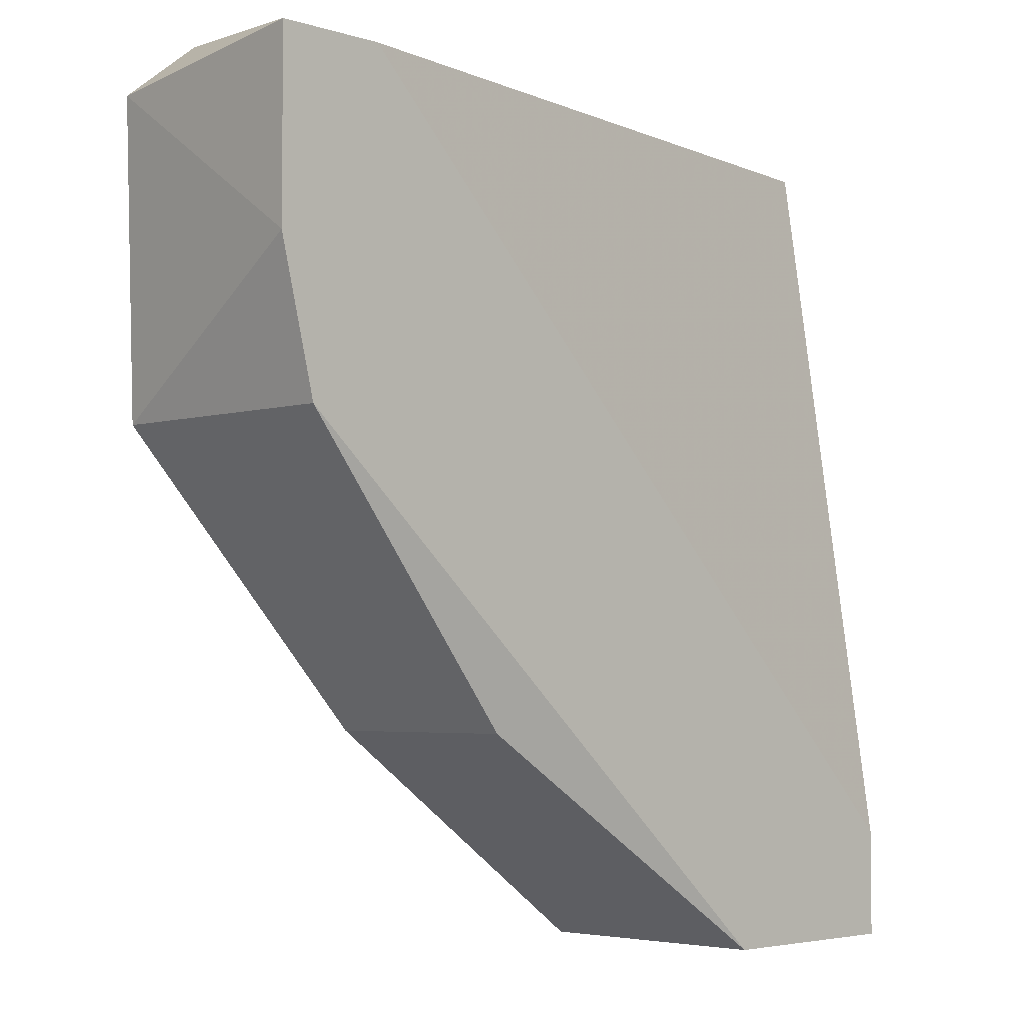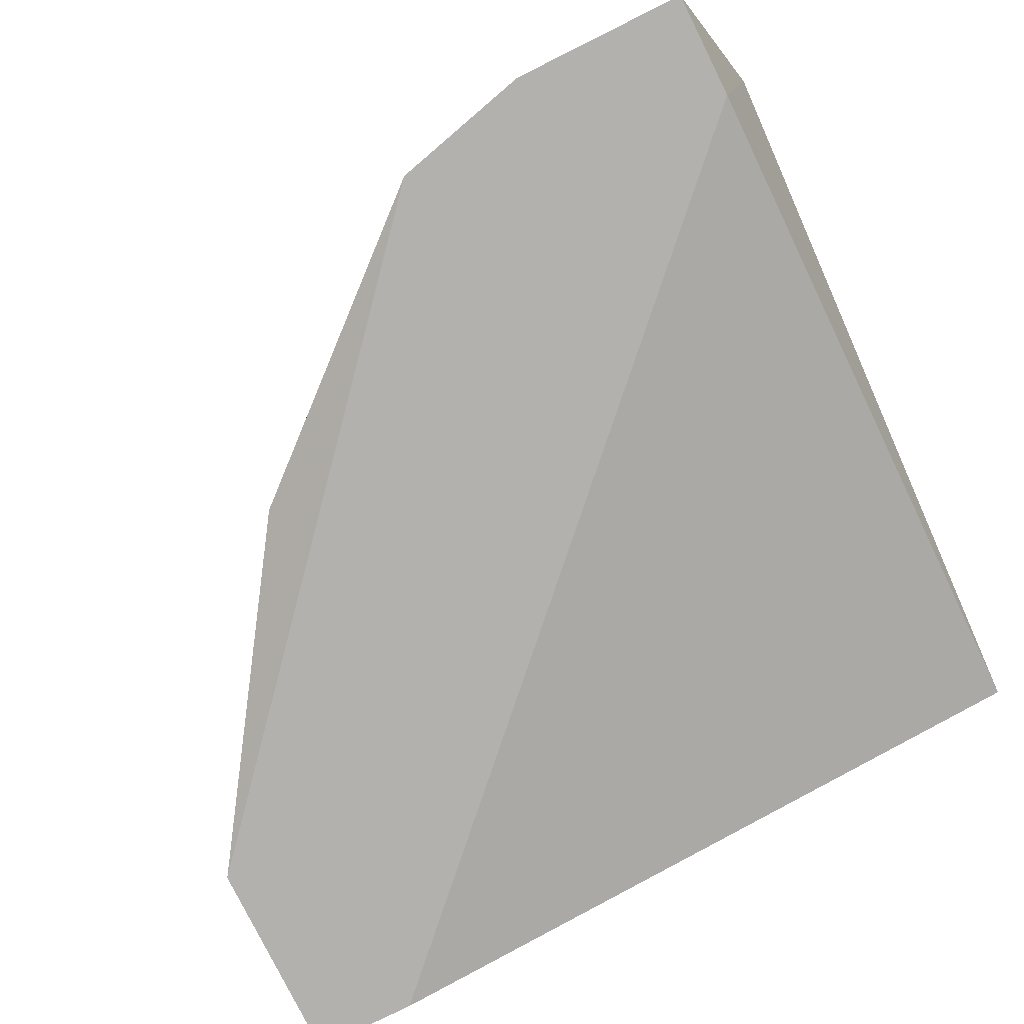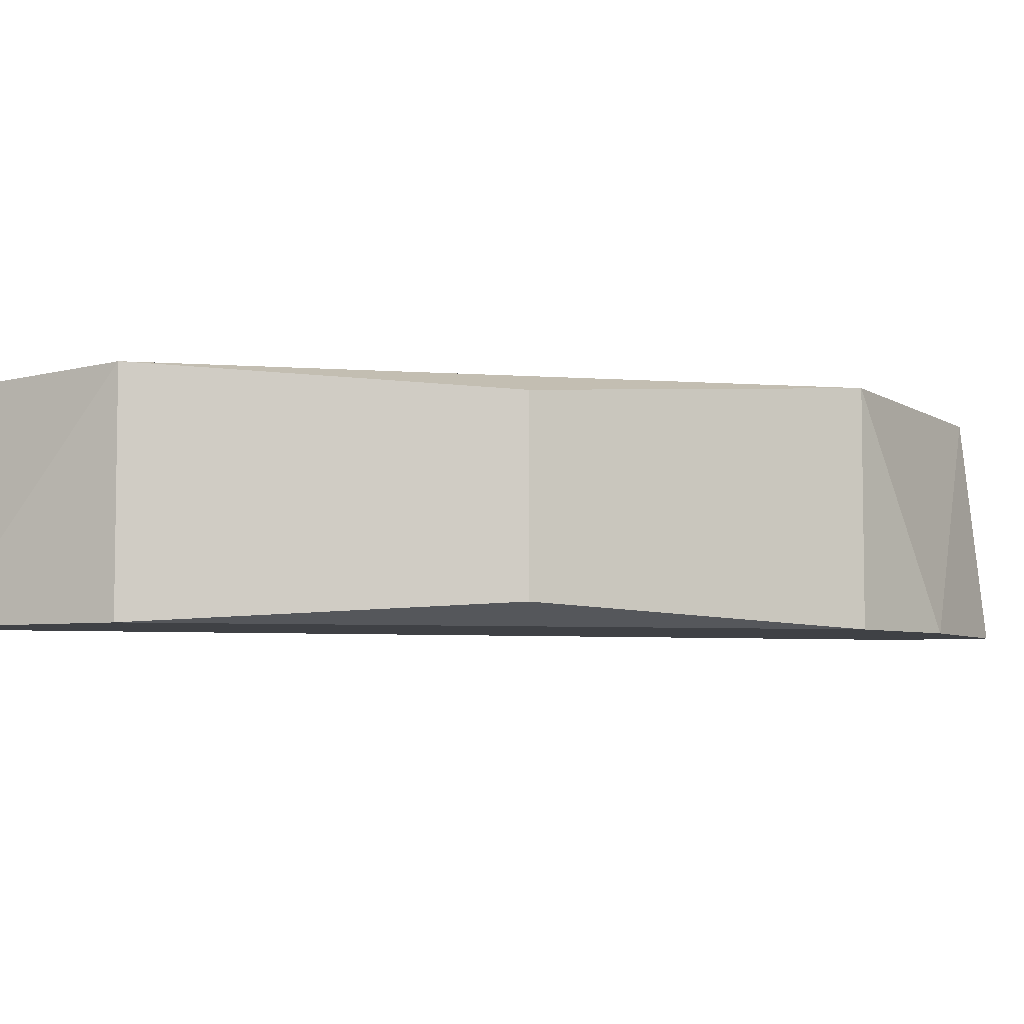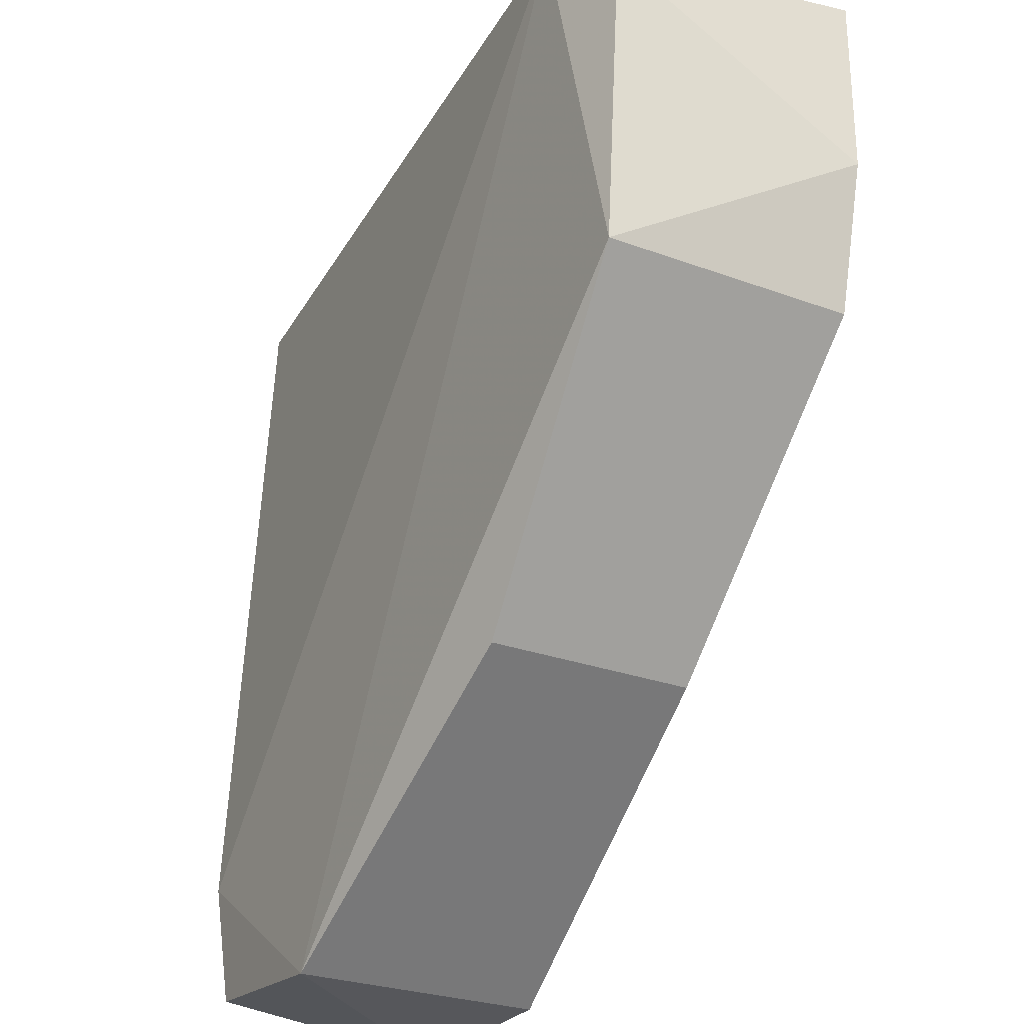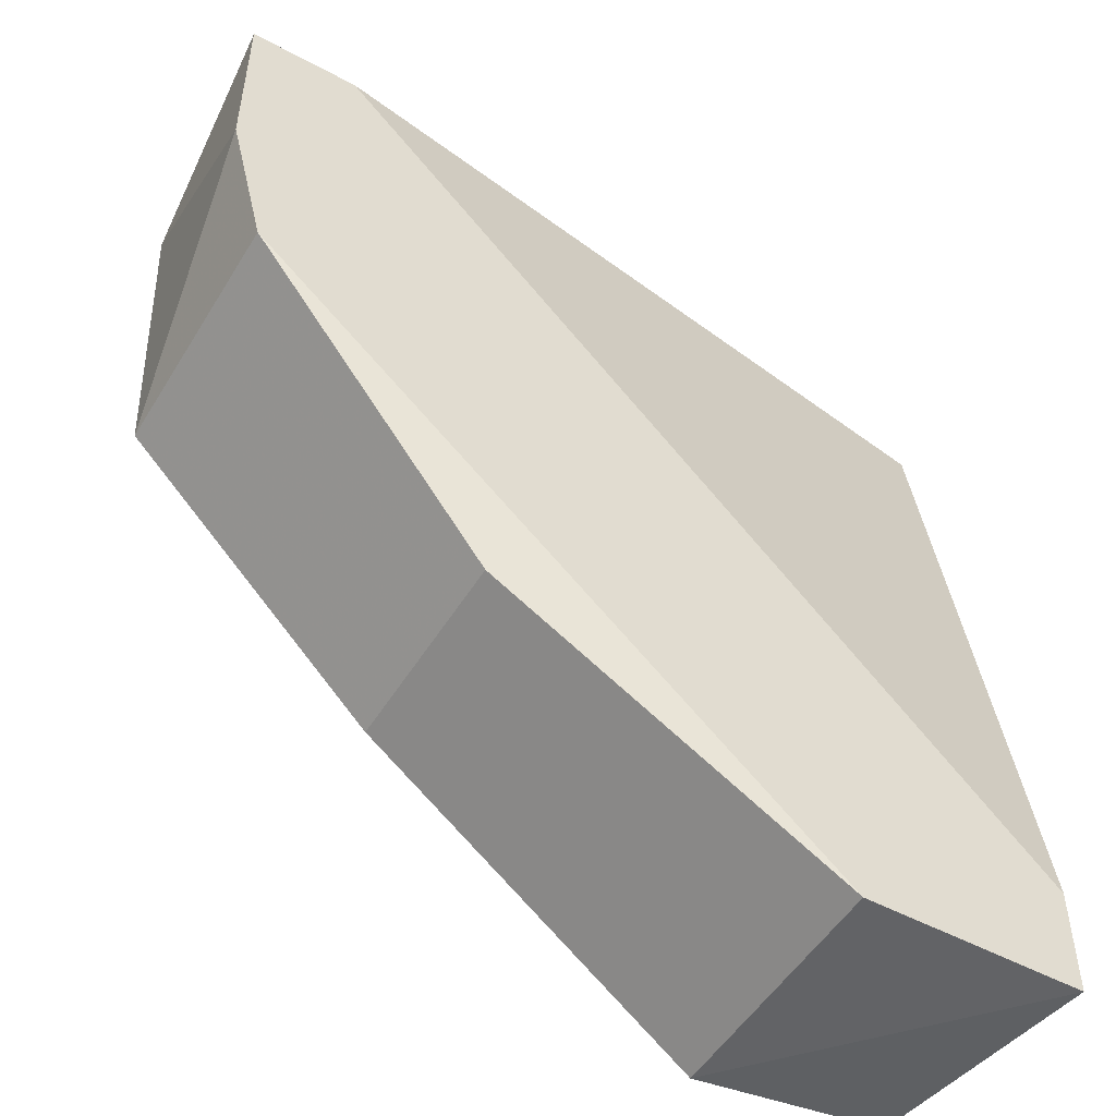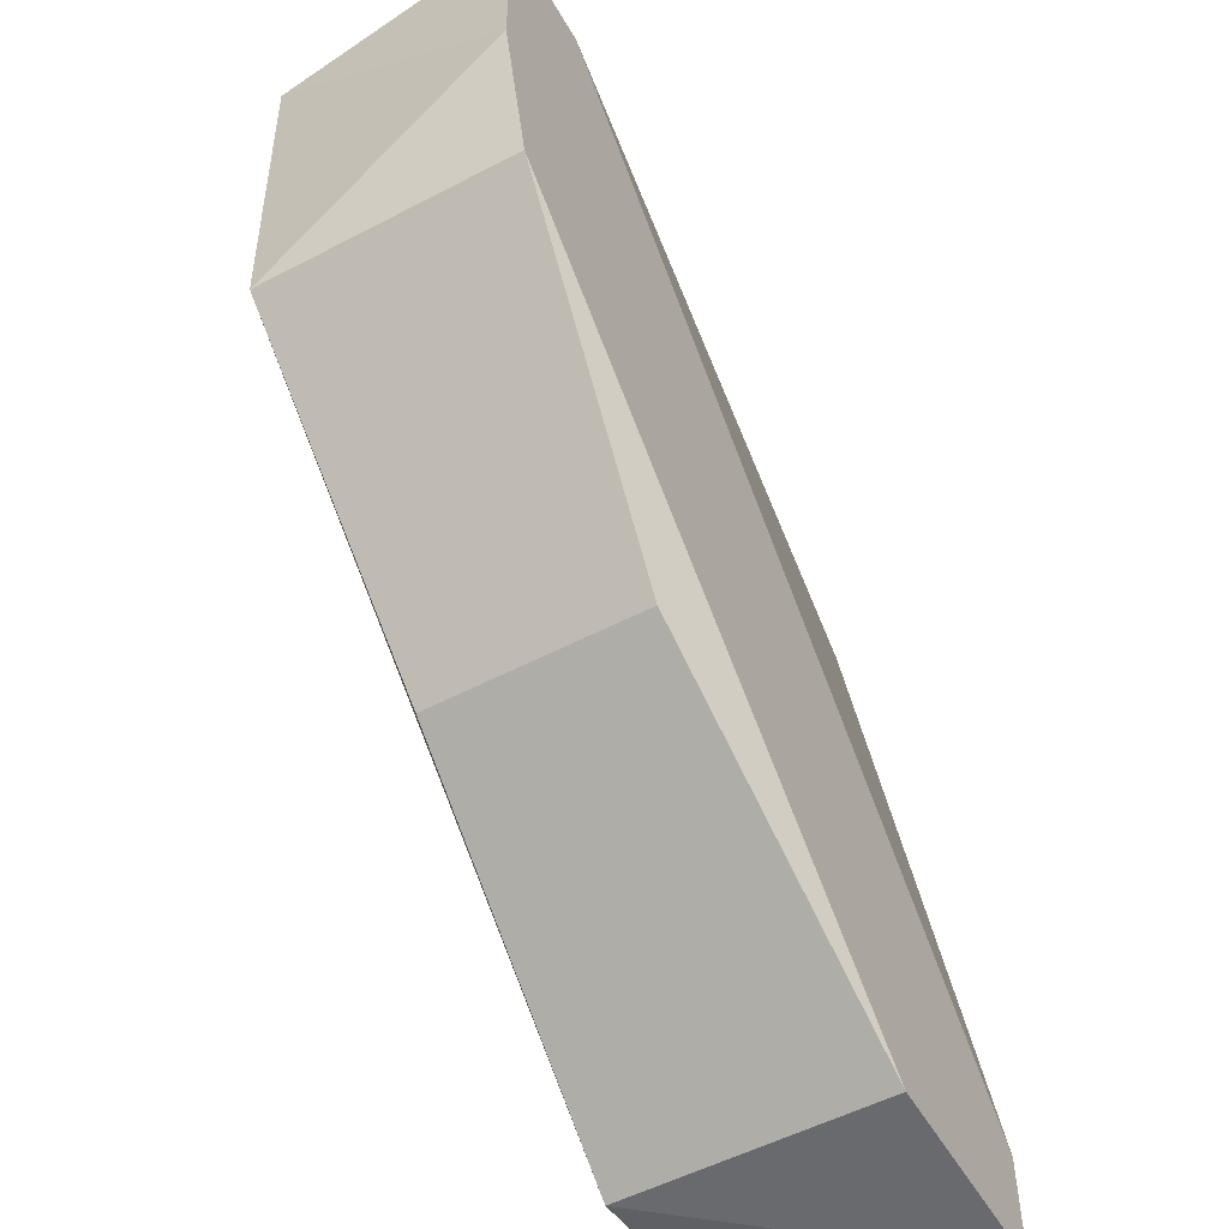
<metadata>
{"format":"obj","ext":"obj","renderer":"f3d","projection":"perspective","resolution":1024,"background":"white","views":[{"elev":-4.0,"azim":-45.8,"up":"+Z"},{"elev":-79.2,"azim":-63.6,"up":"+Y"},{"elev":-5.3,"azim":-152.0,"up":"+Y"},{"elev":-27.4,"azim":-119.7,"up":"+Z"},{"elev":-50.9,"azim":-30.5,"up":"+Z"},{"elev":-53.1,"azim":-60.7,"up":"+Z"}]}
</metadata>
<code>
v -0.2675 -0.2627 -0.181
v -0.09949 -0.2032 0.005337
v -0.3186 -0.1878 0.01947
v -0.1658 -0.1921 -0.2488
v -0.09949 -0.2695 -0.2488
v -0.3204 -0.2695 0.005337
v -0.3425 -0.1921 -0.09412
v -0.09949 -0.2363 0.005337
v -0.09949 -0.1921 -0.2046
v -0.3536 -0.2695 -0.04991
v -0.1658 -0.2695 -0.2488
v -0.3472 -0.1941 -0.001075
v -0.09949 -0.2695 -0.2156
v -0.2675 -0.1989 -0.181
v -0.3425 -0.2695 -0.09412
v -0.3536 -0.2695 0.005337
v -0.1061 -0.1942 -0.2422
f 9 5 17
f 3 4 7
f 2 3 8
f 5 2 8
f 3 6 8
f 3 2 9
f 4 3 9
f 2 5 9
f 5 6 10
f 1 4 11
f 4 5 11
f 5 10 11
f 3 7 12
f 7 10 12
f 6 5 13
f 5 8 13
f 8 6 13
f 4 1 14
f 7 4 14
f 1 7 14
f 7 1 15
f 10 7 15
f 1 11 15
f 11 10 15
f 6 3 16
f 10 6 16
f 3 12 16
f 12 10 16
f 5 4 17
f 4 9 17

</code>
